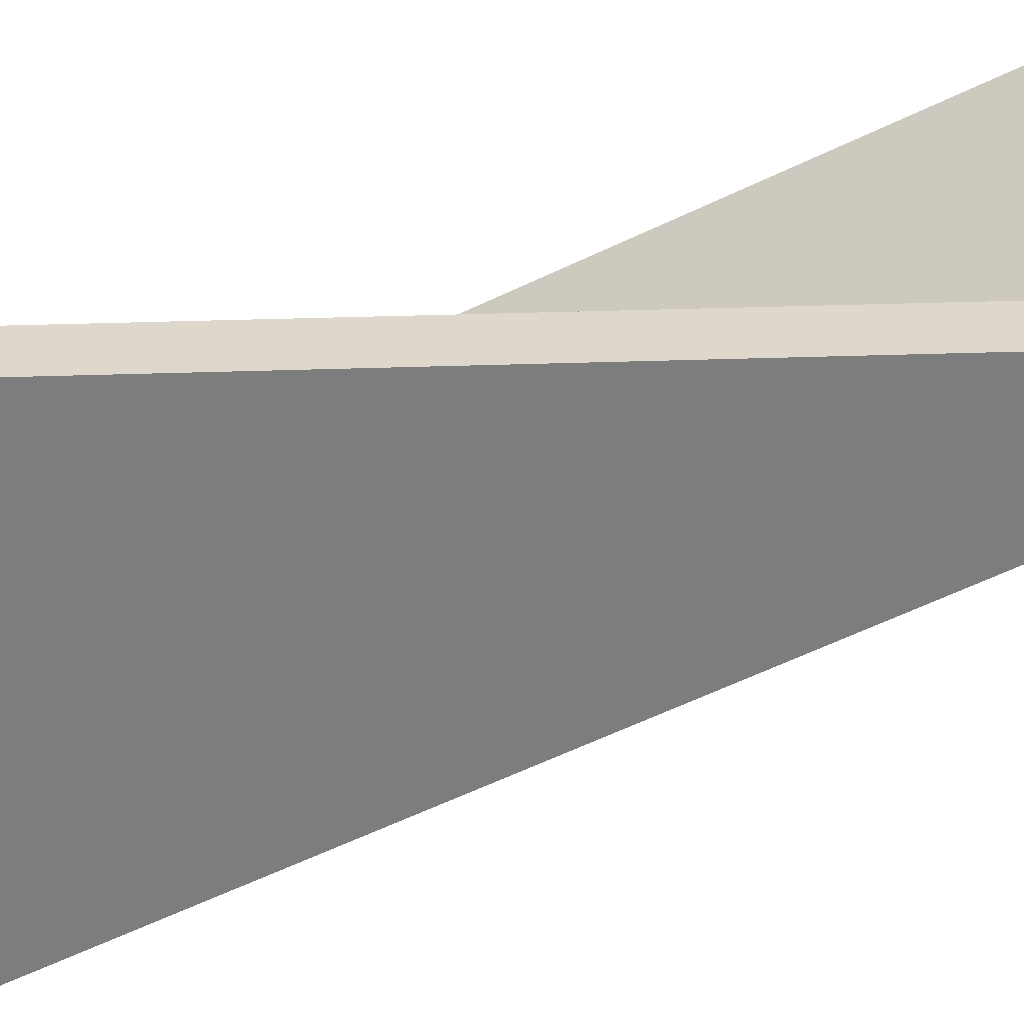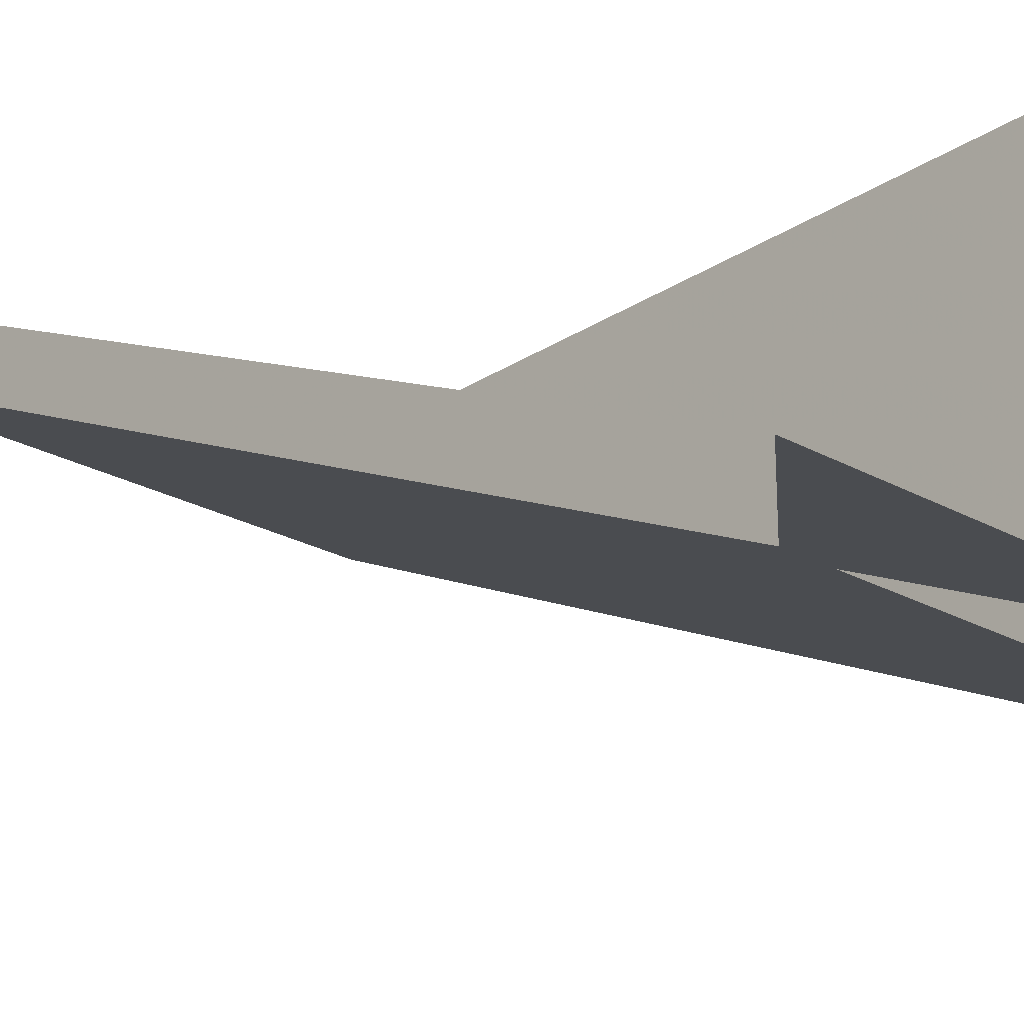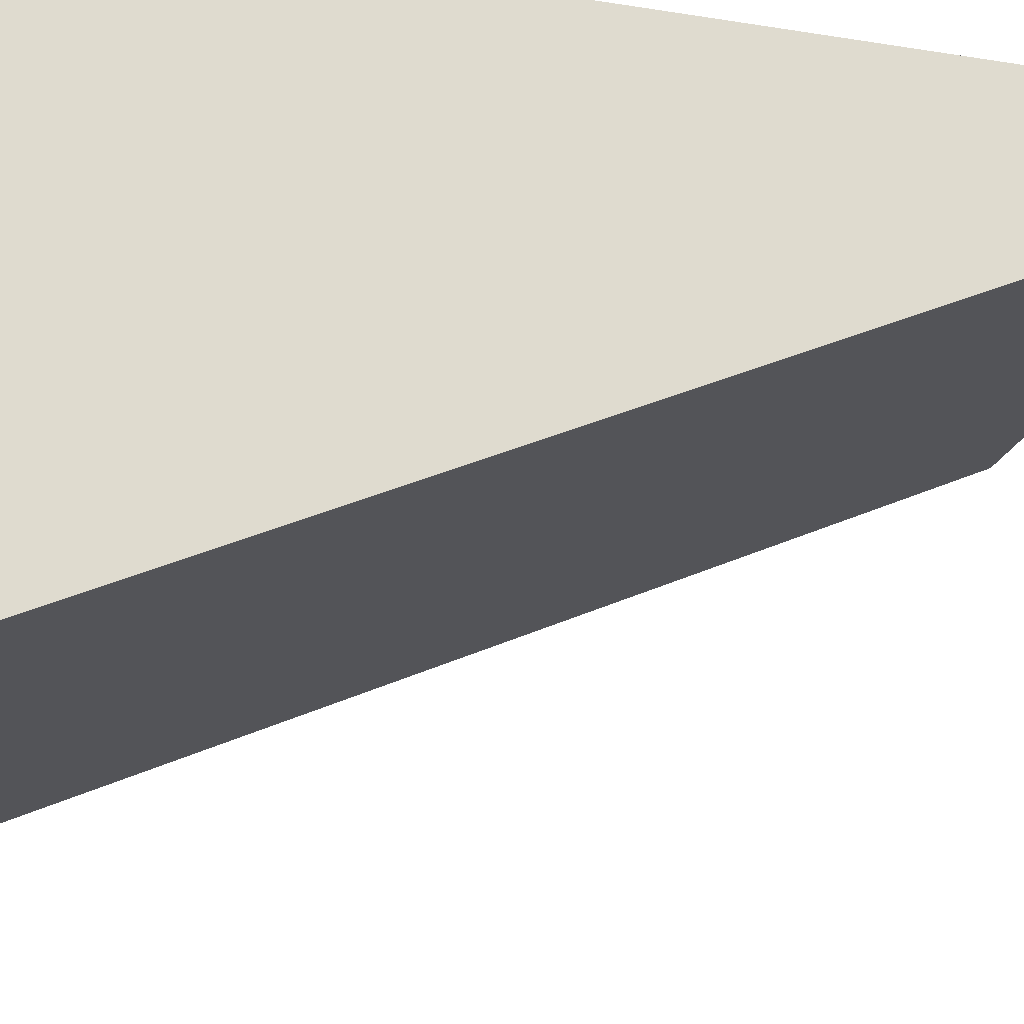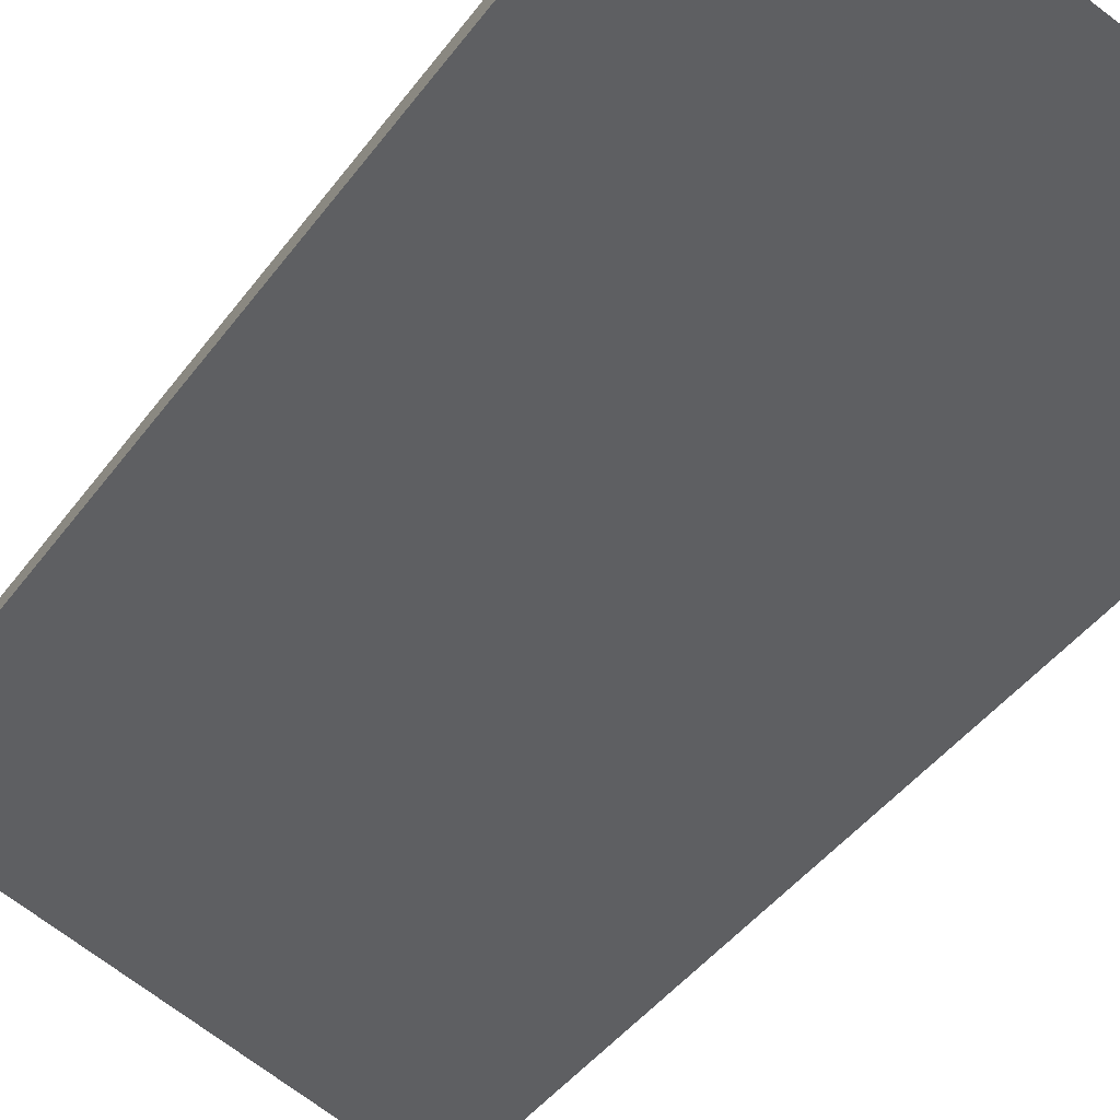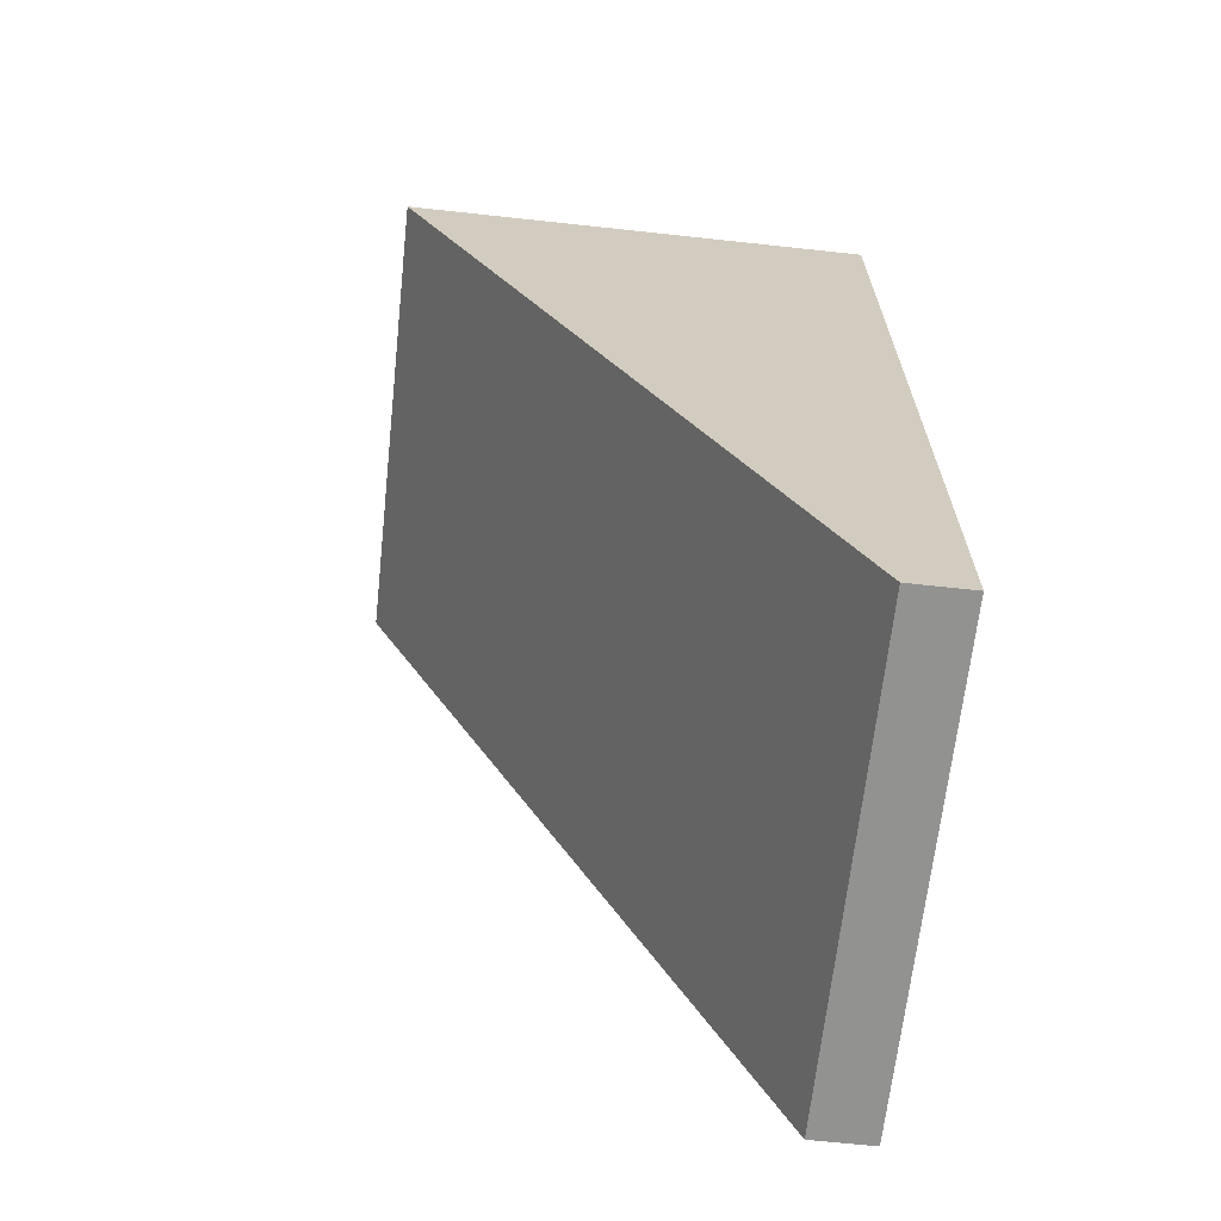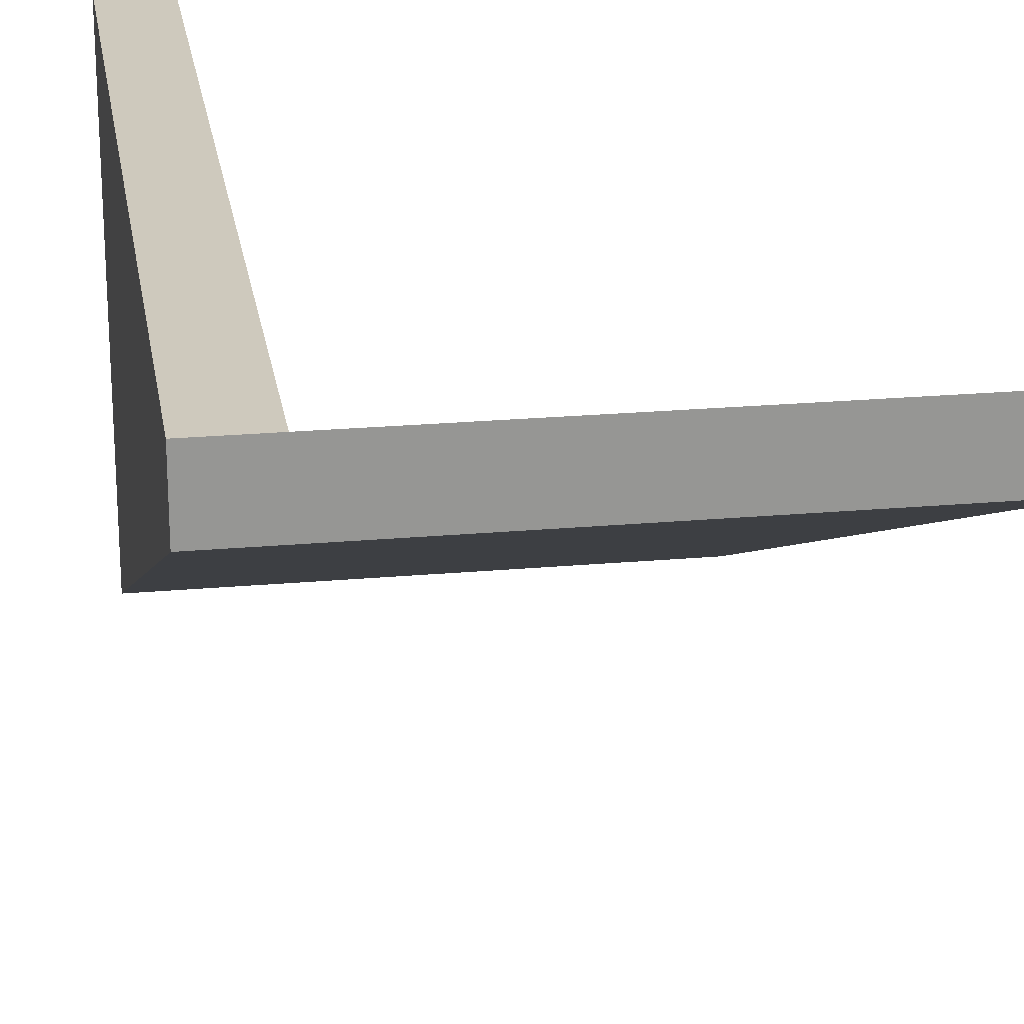
<metadata>
{"format":"obj","ext":"obj","renderer":"f3d","projection":"perspective","resolution":1024,"background":"white","views":[{"elev":31.2,"azim":-93.0,"up":"+Z"},{"elev":-24.2,"azim":137.3,"up":"+Z"},{"elev":-22.0,"azim":-106.2,"up":"+Z"},{"elev":-72.6,"azim":143.0,"up":"+Z"},{"elev":-66.3,"azim":-96.2,"up":"+Y"},{"elev":22.7,"azim":-8.8,"up":"+Z"}]}
</metadata>
<code>
o wall/horror_lighthouse_wall_edge_fix/straight
v -48 -240 64
v -48 0 64
v -64 0 64
v -64 -240 64
v -48 0 -64
v -64 0 -64
v -64 -240 48
v 64 -240 48
v 64 -240 64
v -64 0 -48
v 64 0 -48
v 64 0 -64
v -48 -240 64
f 1 2 3
f 1 3 4
f 1 4 5
f 1 5 2
f 5 4 6
f 6 4 3
f 4 6 7
f 4 7 8
f 4 8 9
f 4 9 10
f 4 10 6
f 10 9 11
f 11 9 8
f 11 8 12
f 12 8 7
f 12 7 6

</code>
